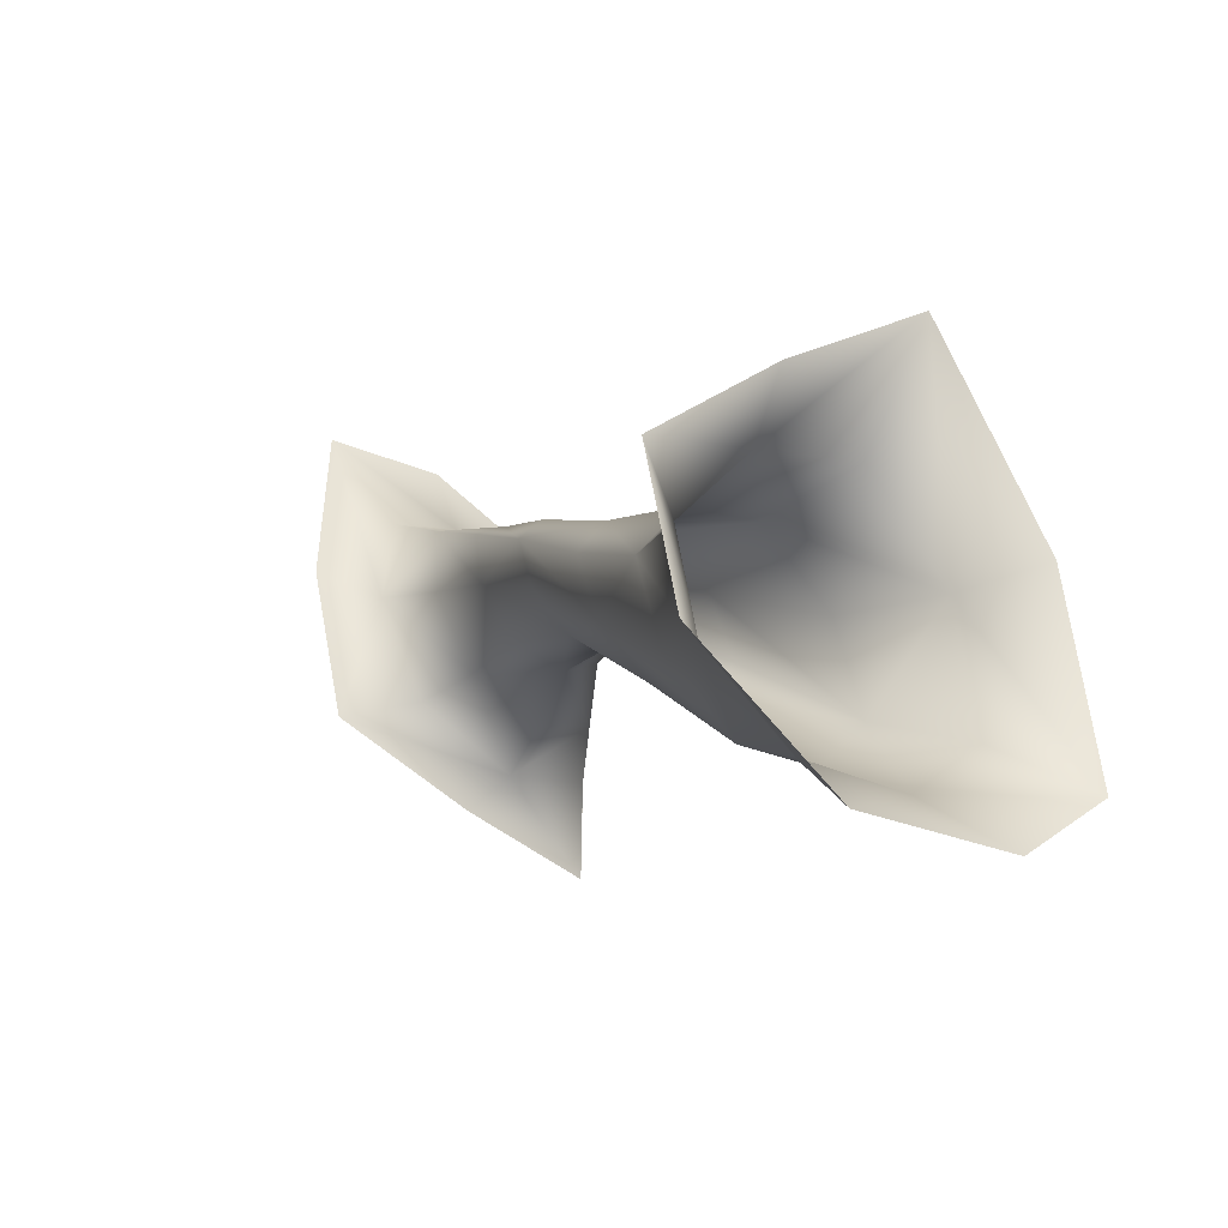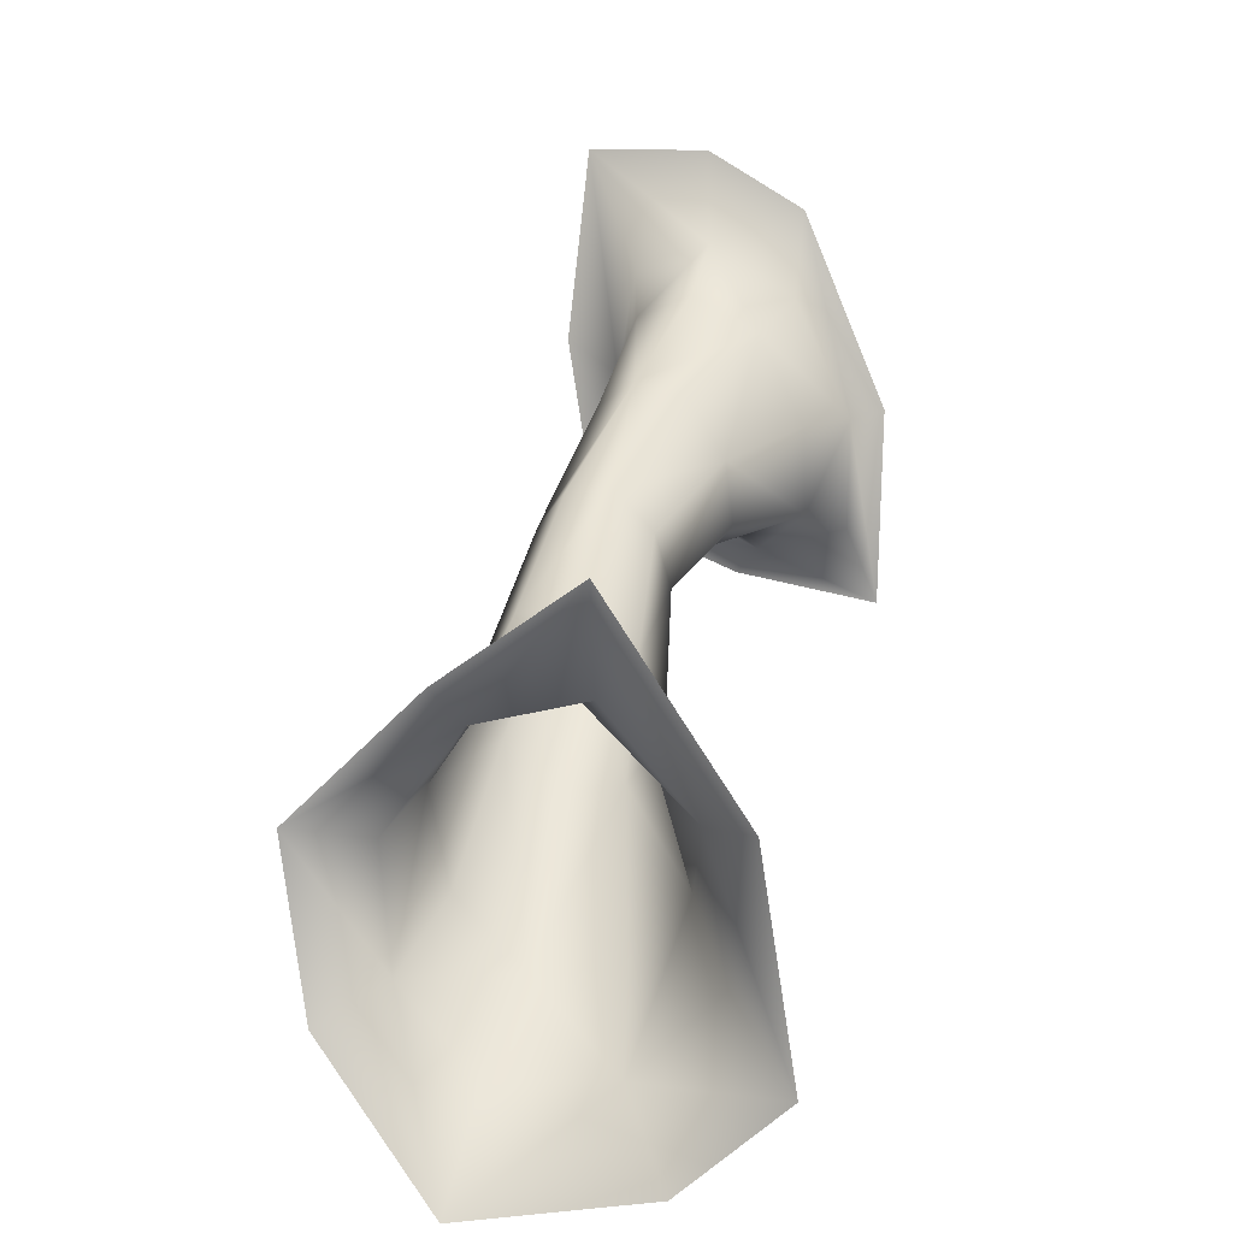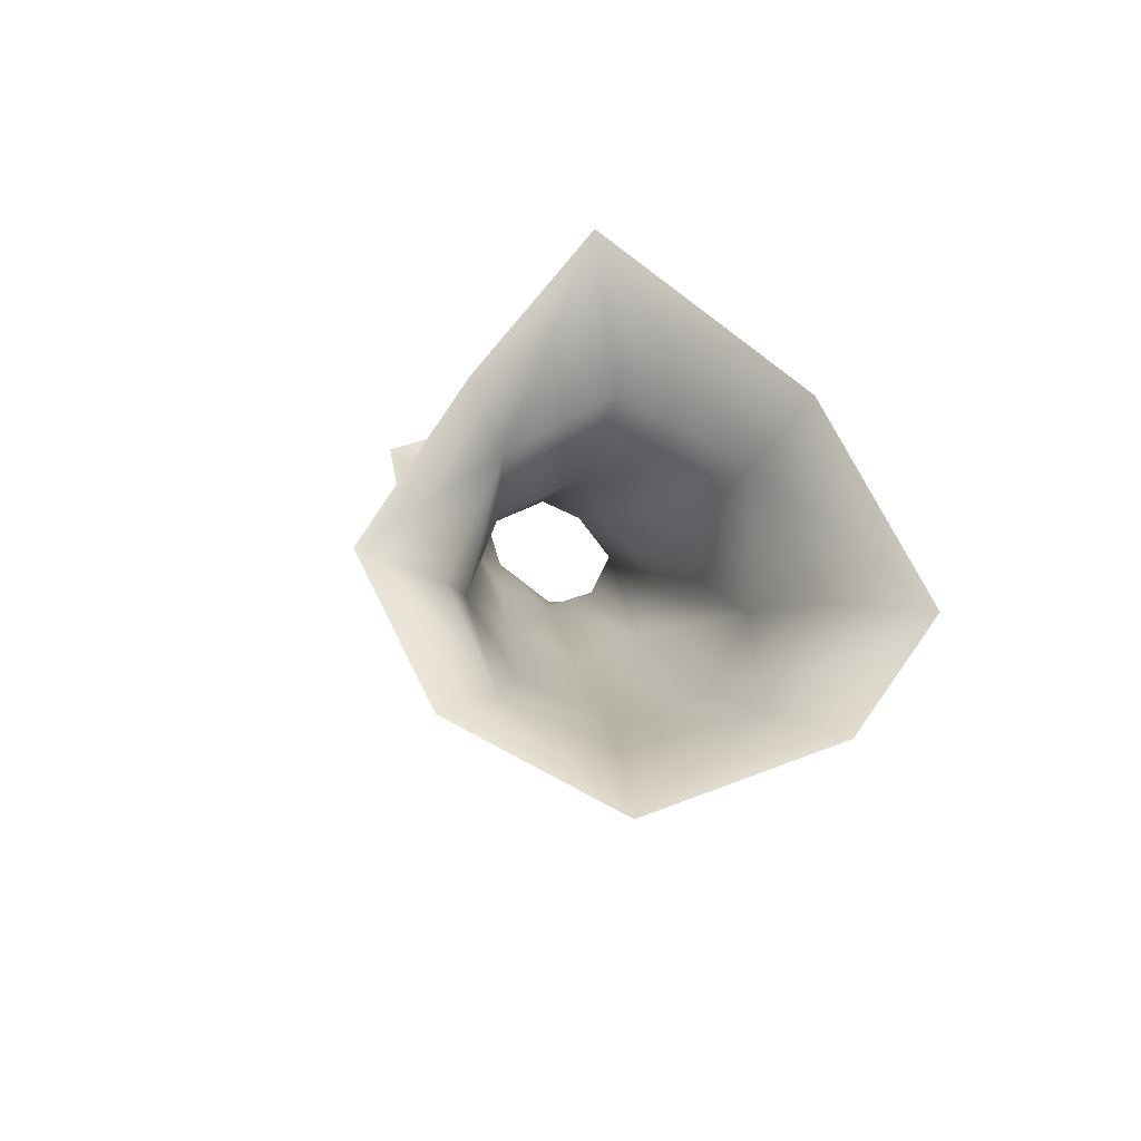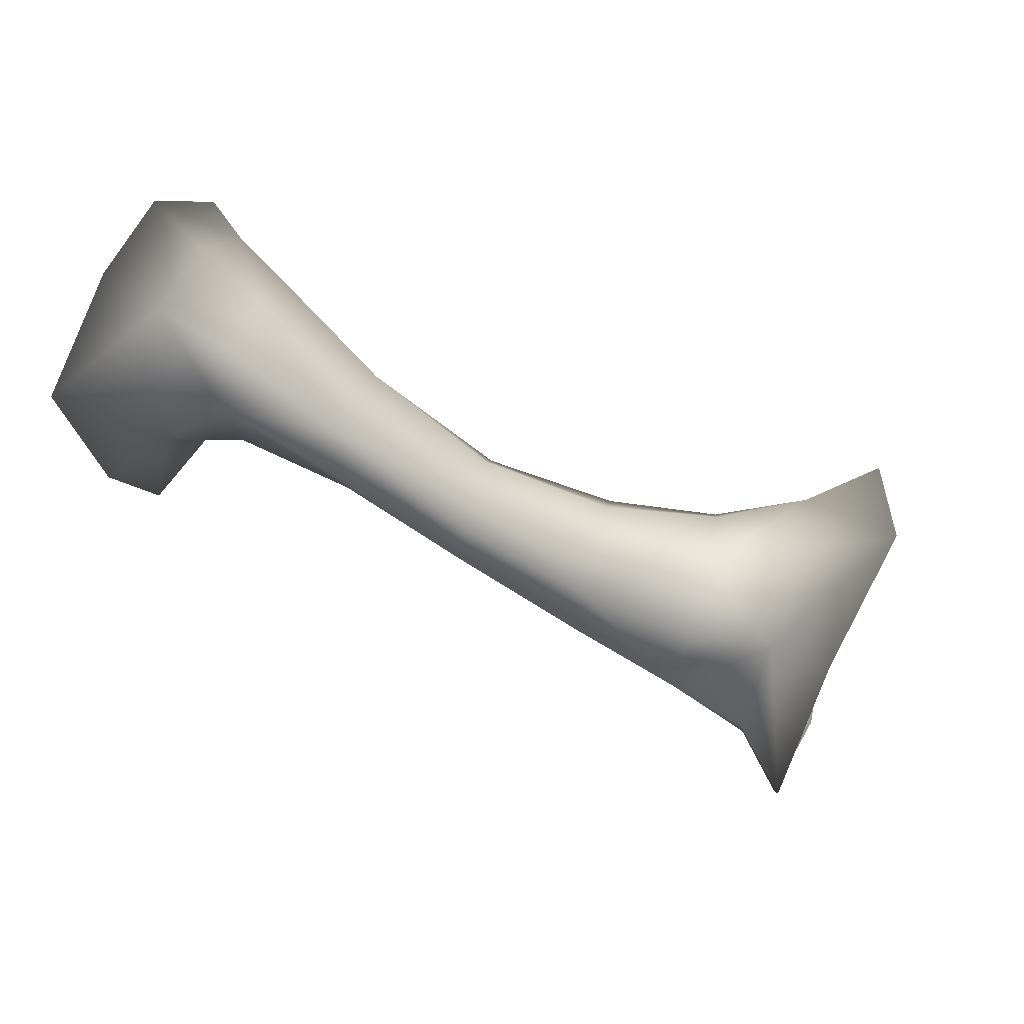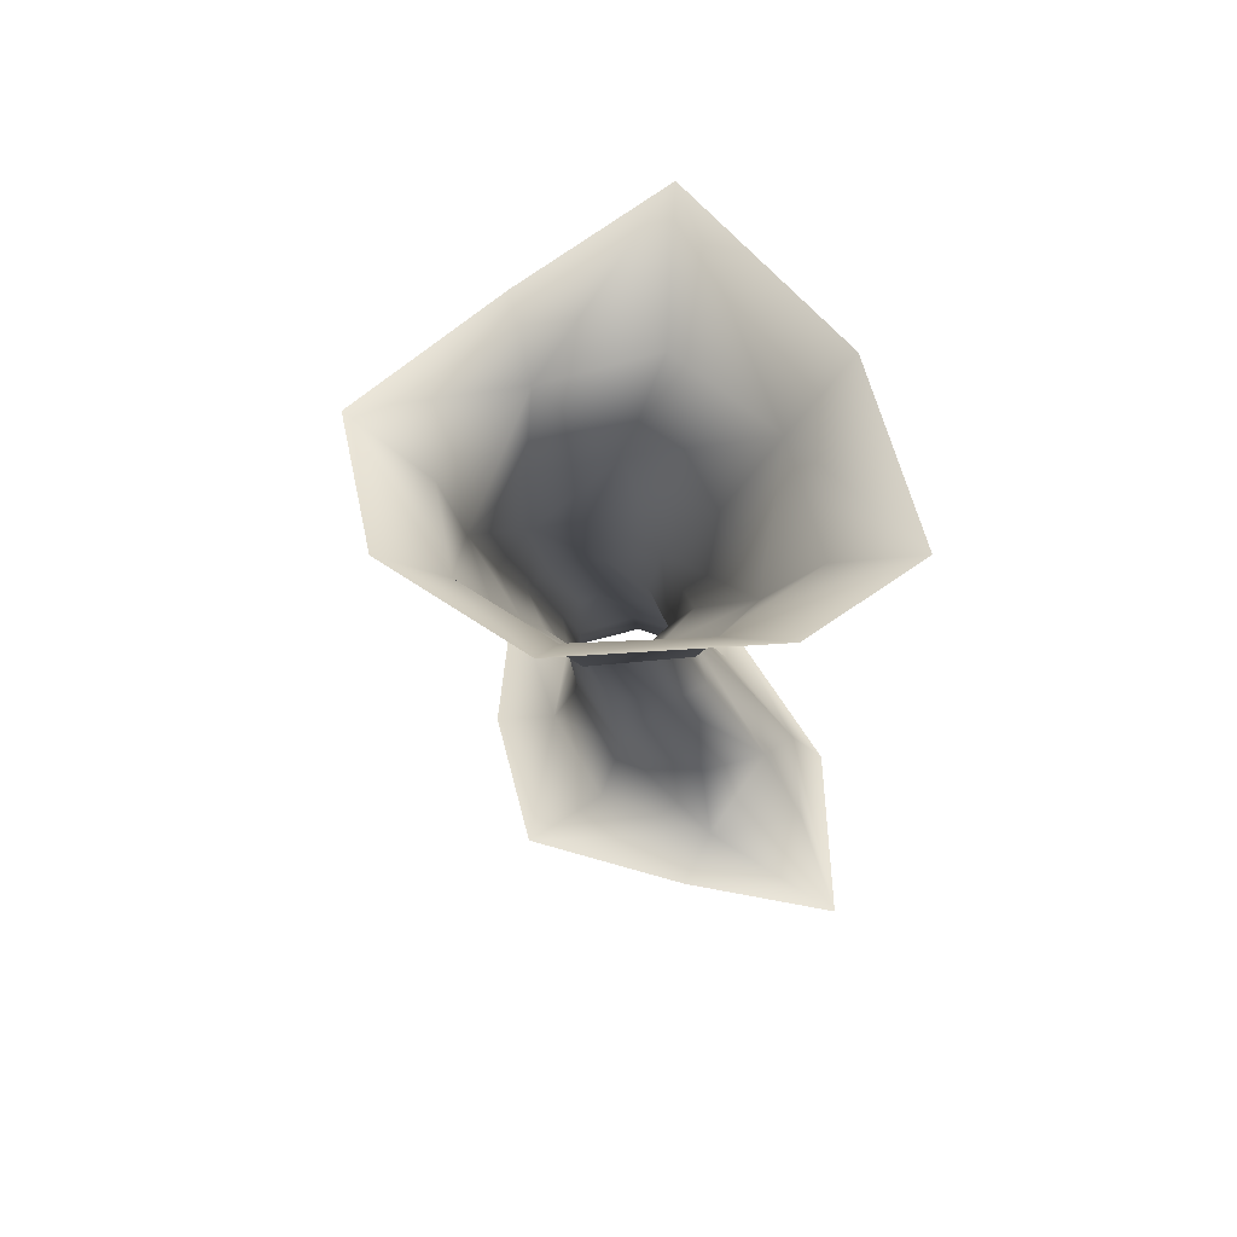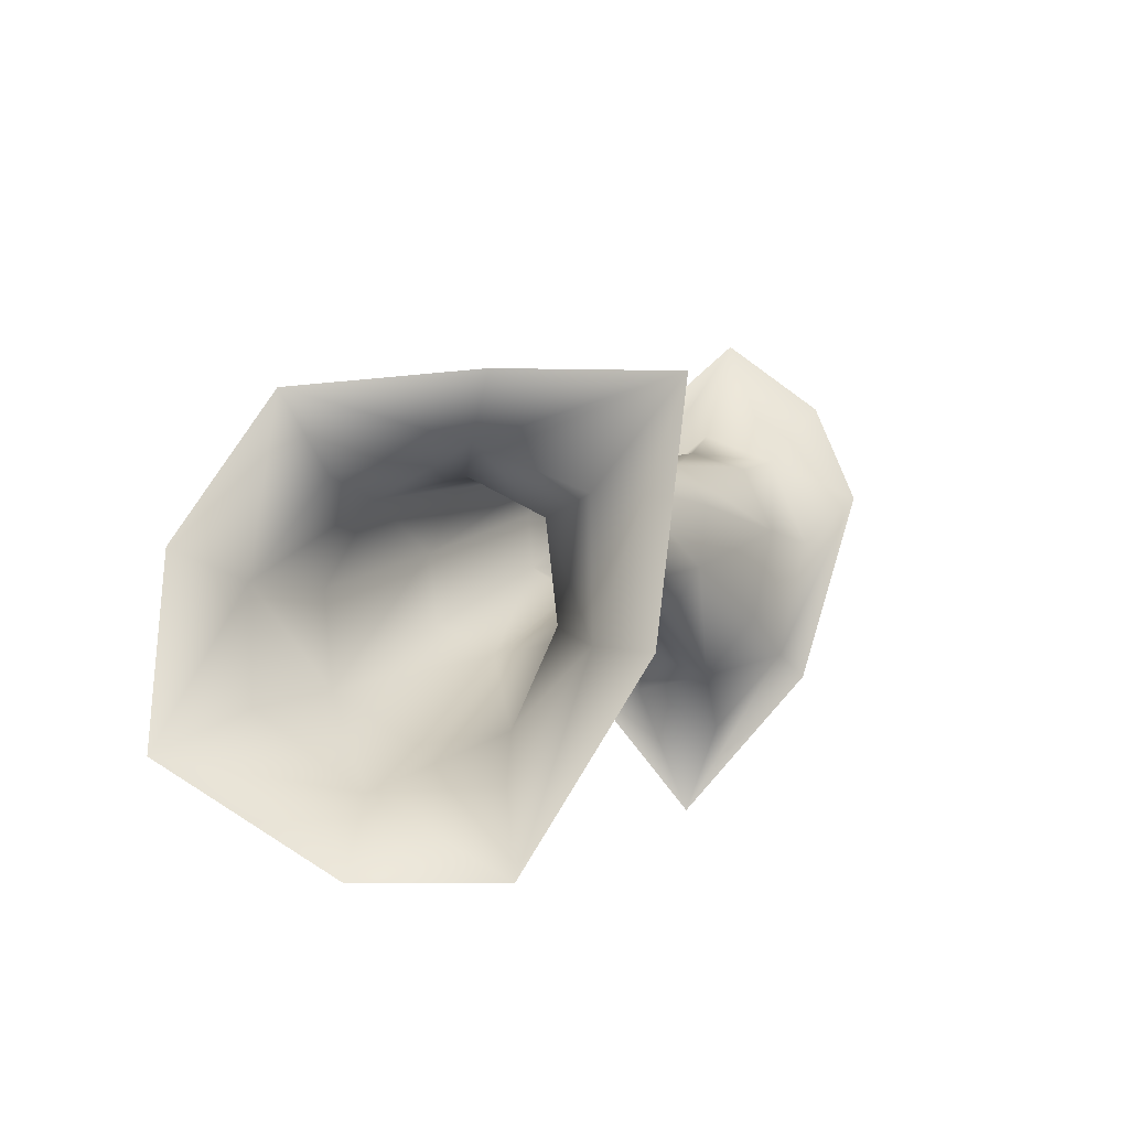
<metadata>
{"format":"obj","ext":"obj","renderer":"f3d","projection":"perspective","resolution":1024,"background":"white","views":[{"elev":-34.0,"azim":146.4,"up":"+Z"},{"elev":9.7,"azim":-170.2,"up":"+Z"},{"elev":61.9,"azim":164.1,"up":"+Y"},{"elev":76.0,"azim":104.1,"up":"+Z"},{"elev":46.5,"azim":177.9,"up":"+Y"},{"elev":73.3,"azim":-140.2,"up":"+Y"}]}
</metadata>
<code>
g Ps-MainStalag49
v 167.3 -721.6 -5869
v 225.8 -718.6 -5918
v 253.1 -758.4 -5877
v 204.6 -762.6 -5832
v 330.3 -708.4 -5933
v 320.6 -755.8 -5881
v 310.2 -811.3 -5843
v 260.6 -812.8 -5838
v 229.1 -815.6 -5801
v 245.4 -816.3 -5745
v 217.1 -760.6 -5753
v 287.5 -816.6 -5705
v 266.6 -759.1 -5695
v 260.3 -711.2 -5631
v 185.8 -718.7 -5746
v 330.3 -708.4 -5933
v 397.9 -731 -5851
v 365.4 -762.6 -5834
v 320.6 -755.8 -5881
v 412.8 -736.4 -5756
v 373.2 -768.9 -5768
v 361.1 -818.1 -5753
v 348.6 -814.5 -5806
v 310.2 -811.3 -5843
v 338.5 -728.4 -5686
v 329.5 -764.8 -5711
v 333.4 -818 -5713
v 253.9 -887 -5737
v 268 -888 -5699
v 262.6 -964.9 -5676
v 271.8 -966.3 -5646
v 294.9 -967.5 -5623
v 299.4 -888.5 -5673
v 331.7 -888.5 -5678
v 349.4 -887.8 -5706
v 320.4 -967.8 -5625
v 335.6 -967.3 -5644
v 337.4 -886.1 -5743
v 308 -884.9 -5770
v 327.4 -965.8 -5674
v 305.4 -964.4 -5696
v 273.7 -885.6 -5765
v 308 -884.9 -5770
v 305.4 -964.4 -5696
v 278.8 -964.2 -5695
v 214.5 -1169 -5479
v 273.2 -1175 -5444
v 269.5 -1154 -5499
v 217.3 -1149 -5530
v 346.4 -1182 -5443
v 313.4 -1154 -5512
v 305.8 -1113 -5540
v 274 -1114 -5527
v 234.1 -1111 -5549
v 206.8 -1104 -5602
v 183.2 -1143 -5601
v 205 -1097 -5652
v 183.9 -1137 -5665
v 167.6 -1164 -5713
v 164.9 -1165 -5597
v 346.4 -1182 -5443
v 357.1 -1168 -5557
v 322.8 -1146 -5576
v 313.4 -1154 -5512
v 339.3 -1159 -5659
v 297.2 -1137 -5646
v 286.2 -1097 -5643
v 308.8 -1105 -5590
v 305.8 -1113 -5540
v 251.9 -1157 -5695
v 236.4 -1135 -5678
v 241.6 -1095 -5665
v 266.5 -1046 -5581
v 243.9 -1042 -5615
v 294.9 -967.5 -5623
v 262.6 -964.9 -5676
v 238.8 -1038 -5651
v 261.9 -1036 -5666
v 293.5 -1038 -5657
v 278.8 -964.2 -5695
v 305.4 -964.4 -5696
v 314.1 -1042 -5623
v 317.1 -1046 -5586
v 335.6 -967.3 -5644
v 296.1 -1048 -5572
v 317.1 -1046 -5586
v 335.6 -967.3 -5644
v 320.4 -967.8 -5625
f 18 17 20
f 17 18 16
f 19 16 18
f 18 24 19
f 24 18 23
f 22 23 18
f 23 22 38
f 38 24 23
f 24 38 39
f 41 39 38
f 38 40 41
f 21 18 20
f 18 21 22
f 26 22 21
f 22 26 27
f 26 25 14
f 25 26 20
f 21 20 26
f 11 15 1
f 15 11 14
f 13 14 11
f 14 13 26
f 12 26 13
f 26 12 27
f 34 27 12
f 27 34 22
f 35 22 34
f 22 35 38
f 37 38 35
f 38 37 40
f 37 35 34
f 12 33 34
f 29 12 10
f 12 29 33
f 32 33 29
f 33 32 34
f 36 34 32
f 34 36 37
f 29 31 32
f 31 29 30
f 11 12 13
f 12 11 10
f 9 10 11
f 10 9 29
f 28 29 9
f 29 28 30
f 42 30 28
f 30 42 45
f 44 45 42
f 9 42 28
f 42 9 8
f 4 11 1
f 11 4 9
f 3 9 4
f 9 3 8
f 7 8 3
f 8 7 42
f 43 42 7
f 42 43 44
f 3 2 5
f 2 3 1
f 4 1 3
f 3 6 7
f 6 3 5
f 62 65 63
f 66 63 65
f 63 66 67
f 71 67 66
f 67 71 72
f 57 72 71
f 72 57 78
f 77 78 57
f 78 77 76
f 74 76 77
f 76 74 31
f 75 31 74
f 78 67 72
f 67 78 79
f 71 70 59
f 70 71 65
f 66 65 71
f 63 61 62
f 61 63 64
f 76 80 78
f 81 78 80
f 78 81 79
f 82 79 81
f 79 82 67
f 68 67 82
f 67 68 63
f 69 63 68
f 63 69 64
f 82 69 68
f 69 82 83
f 82 84 83
f 84 82 40
f 81 40 82
f 74 55 54
f 48 53 54
f 48 46 47
f 46 48 49
f 54 49 48
f 49 54 56
f 55 56 54
f 56 55 57
f 74 57 55
f 57 74 77
f 46 49 56
f 48 47 50
f 57 58 56
f 57 71 58
f 59 58 71
f 58 59 56
f 60 56 59
f 56 60 46
f 75 74 73
f 54 73 74
f 73 54 85
f 53 85 54
f 85 53 52
f 48 52 53
f 52 48 51
f 50 51 48
f 85 75 73
f 75 85 88
f 87 88 85
f 85 86 87
f 86 85 52

</code>
